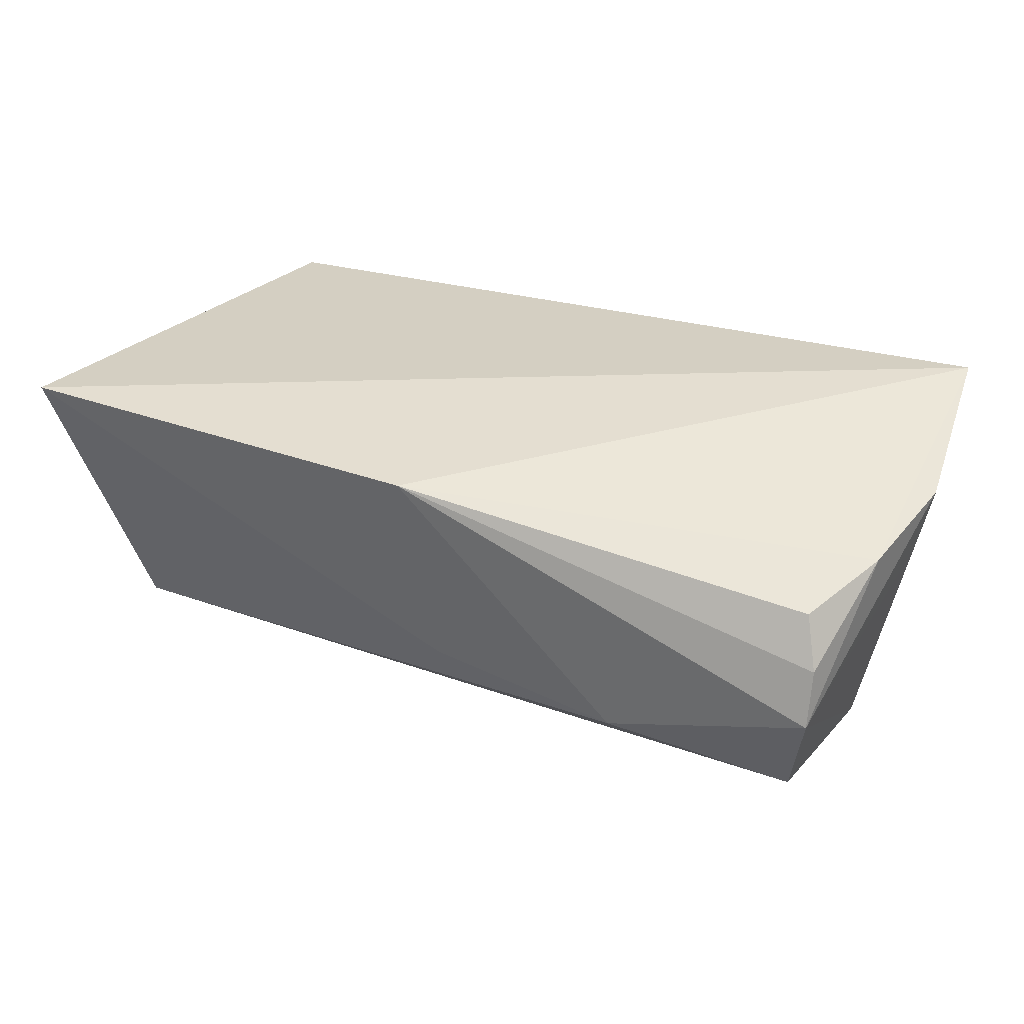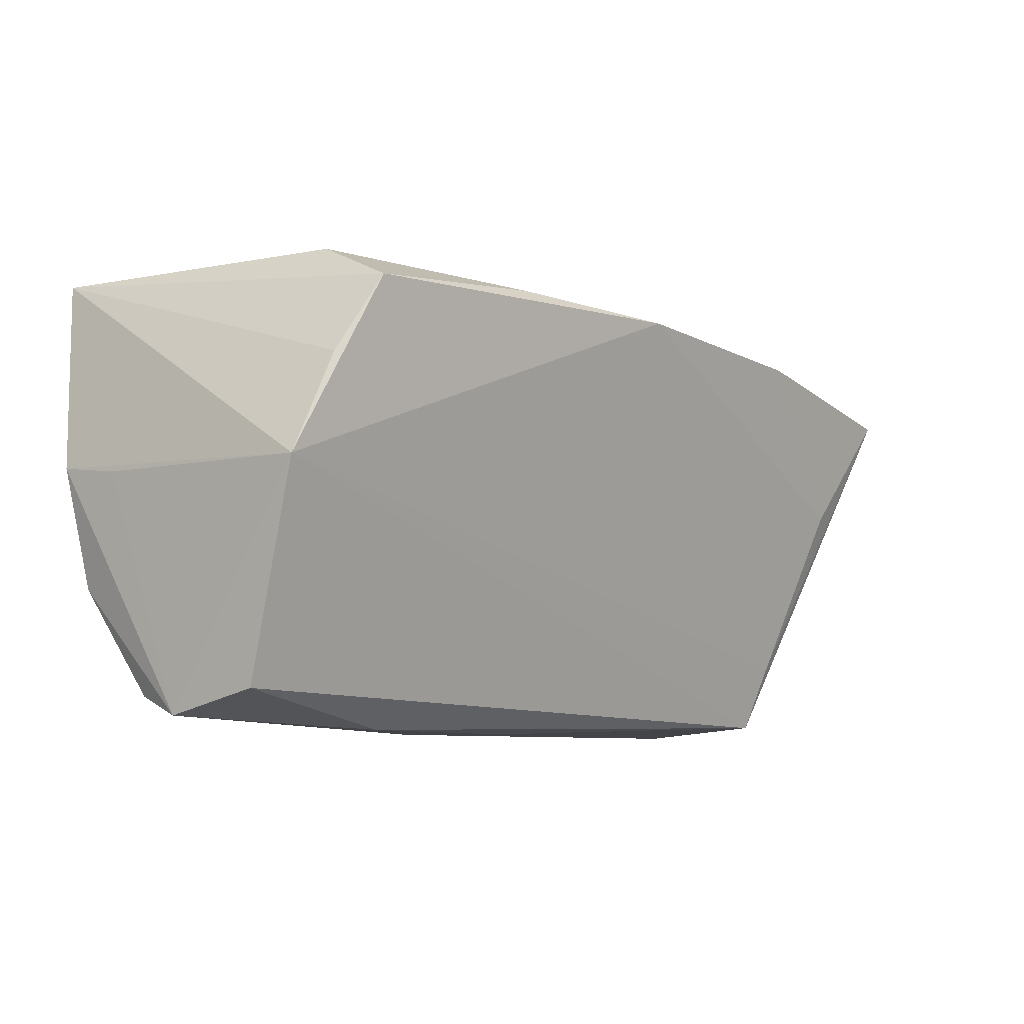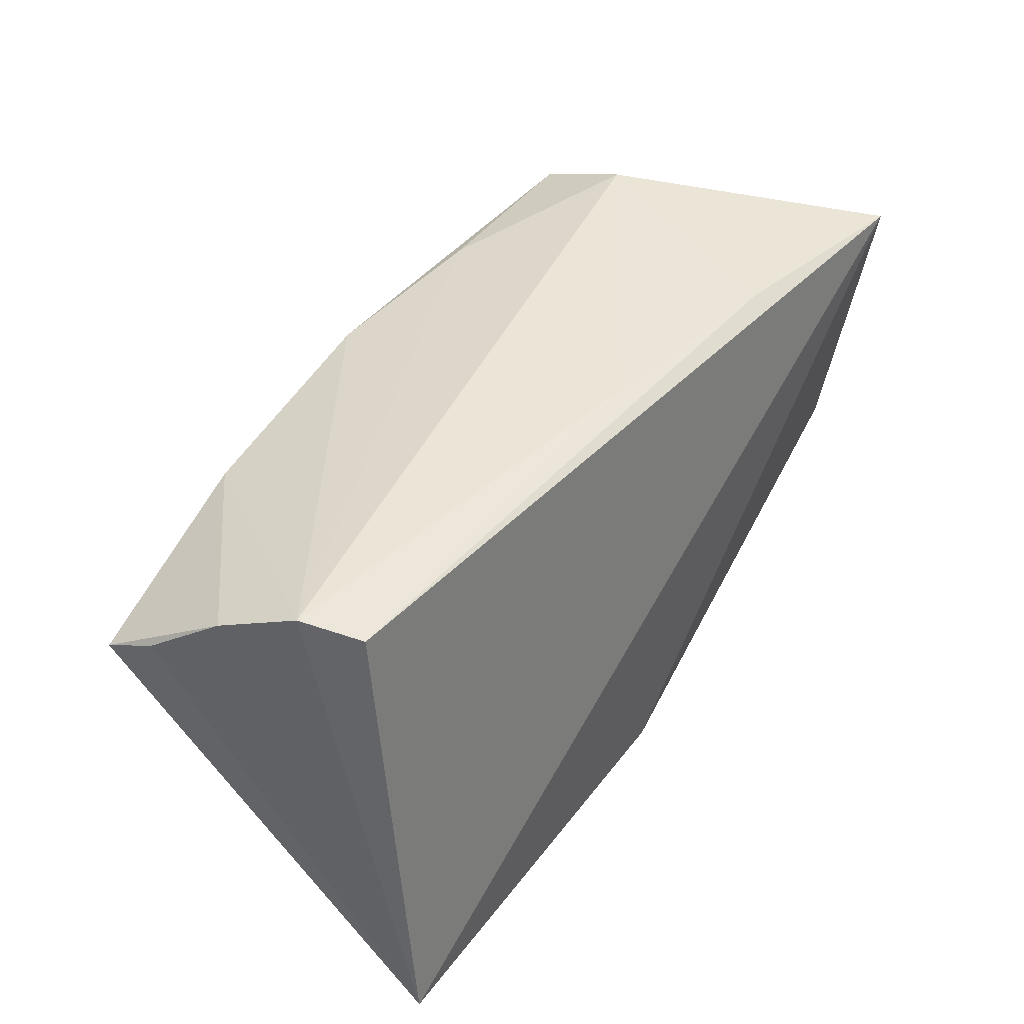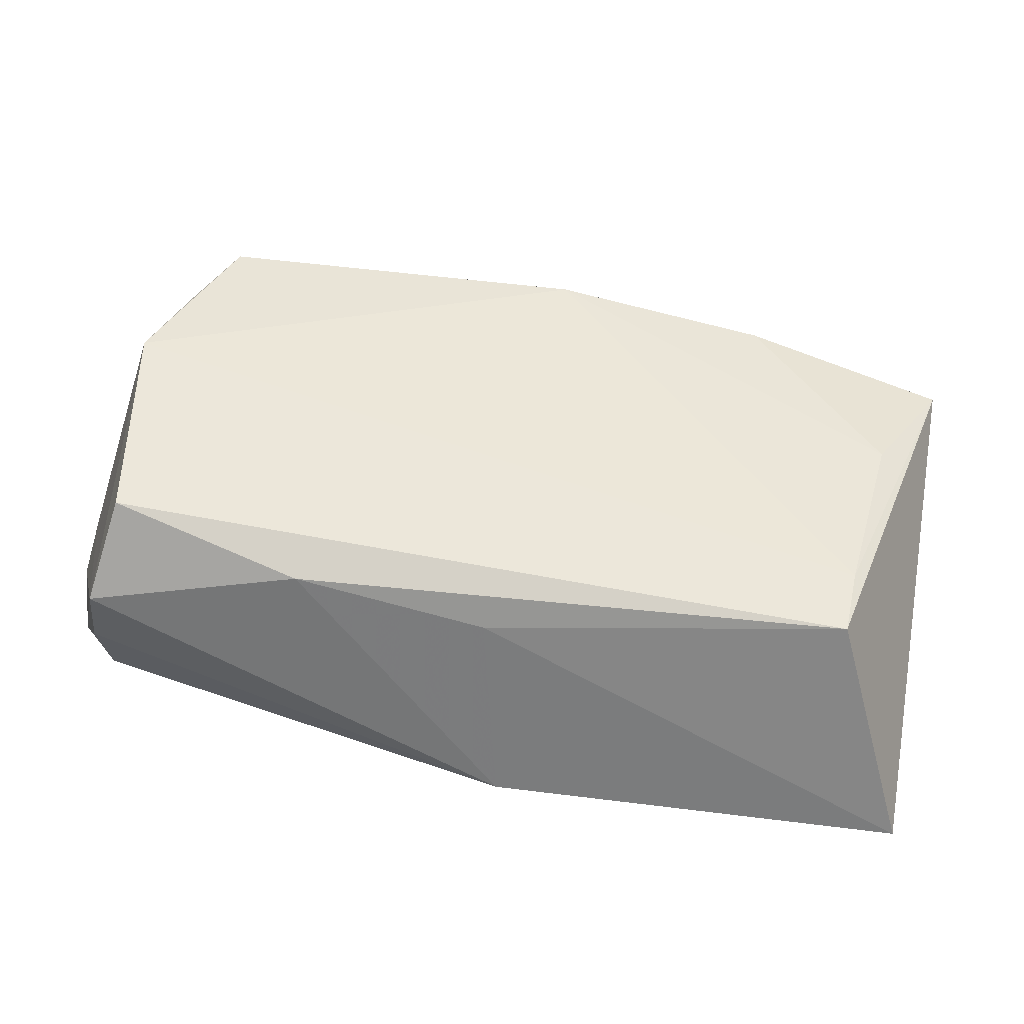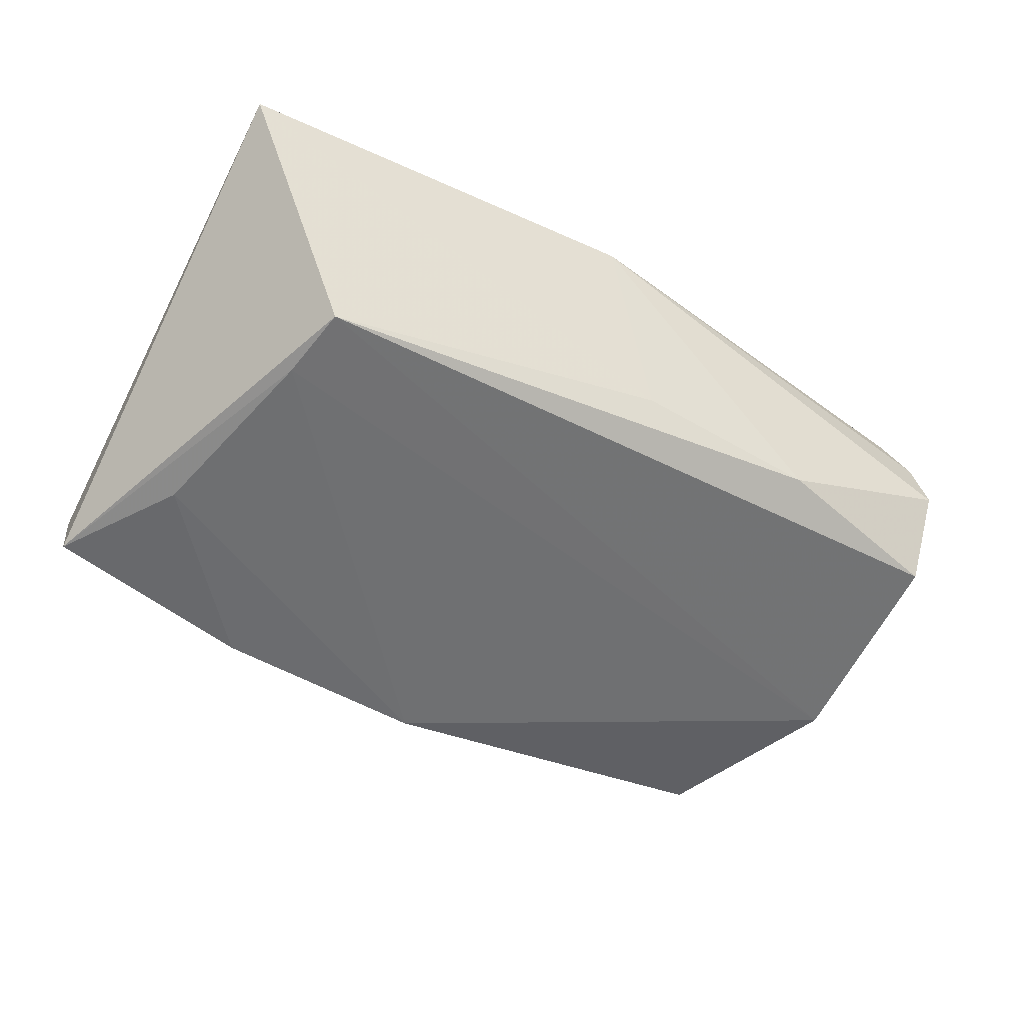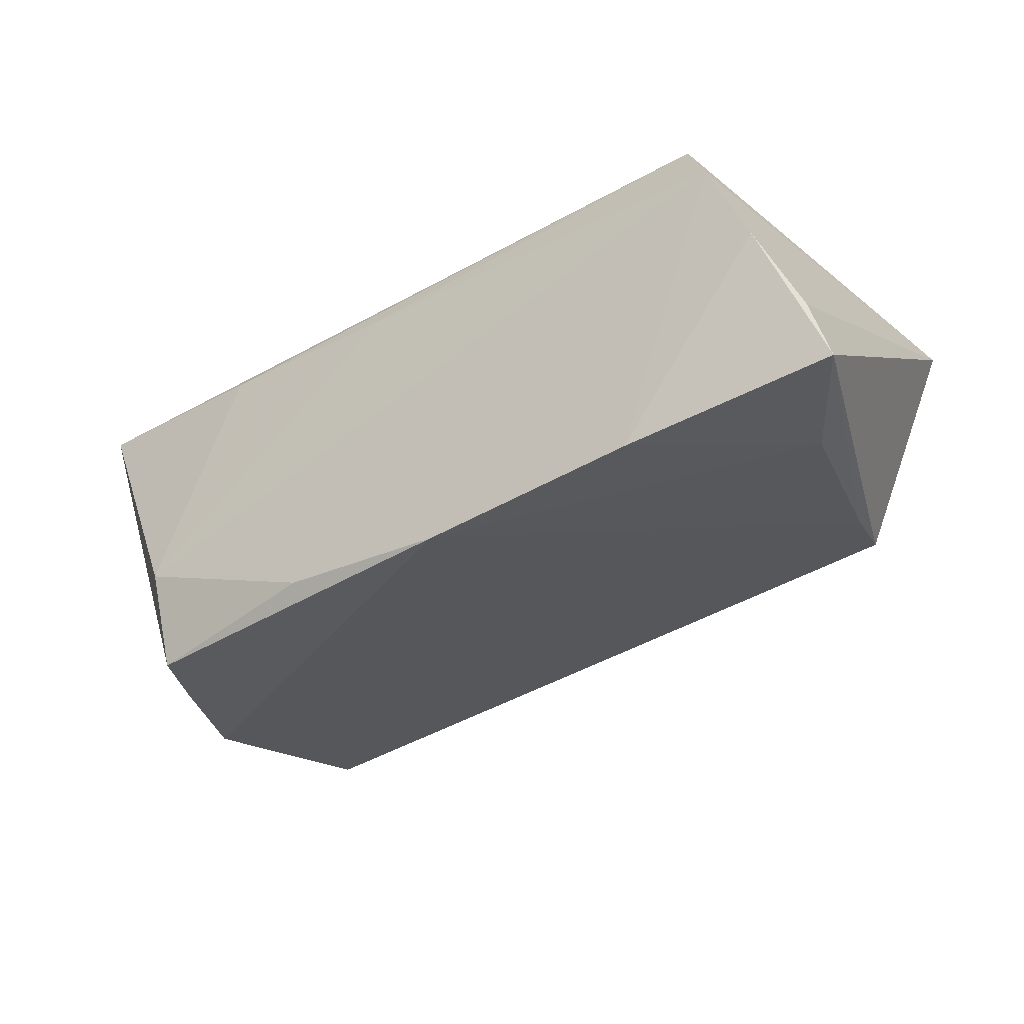
<metadata>
{"format":"obj","ext":"obj","renderer":"f3d","projection":"perspective","resolution":1024,"background":"white","views":[{"elev":36.4,"azim":25.1,"up":"+Z"},{"elev":-7.2,"azim":136.6,"up":"+Y"},{"elev":46.2,"azim":-54.9,"up":"+Y"},{"elev":-59.2,"azim":171.6,"up":"+Y"},{"elev":-38.7,"azim":-29.8,"up":"+Z"},{"elev":-42.3,"azim":-144.3,"up":"+Z"}]}
</metadata>
<code>
v 0.02728 0.02734 0.01561
v 0.04041 0.02136 -0.02527
v -0.03181 0.02011 -0.02441
v 0.02633 -0.03014 -0.007578
v 0.003019 -0.03045 -0.004073
v -0.04844 0.001027 -0.01835
v -0.05664 0.01853 -0.01419
v 0.05087 -0.02864 -4.682e-05
v -0.0542 -0.03045 0.02022
v 0.05342 -0.01317 0.01509
v -0.002014 -0.03026 0.02022
v -0.04124 -0.02923 -0.00956
v 0.05492 0.0005819 0.008073
v 0.001071 0.02817 0.01158
v 0.04875 -0.0257 -0.01235
v 0.05377 0.02548 0.02022
v -0.05379 0.02507 -0.005688
v 0.05045 -0.0263 0.00668
v -0.05084 0.0294 0.003652
v -0.05756 0.01522 -0.02052
v 0.04992 0.0001185 -0.02097
v -0.04809 0.02804 0.01083
v -0.004708 0.02228 -0.02651
v 0.0483 -0.02338 0.01258
v 0.04535 0.01208 -0.02261
v -0.04285 -0.02087 -0.01222
v 0.05627 0.001657 0.01623
v 0.03966 0.0266 -0.01364
v 0.01653 0.02348 -0.024
f 9 16 22
f 12 9 20
f 8 13 27
f 27 16 10
f 10 8 27
f 15 12 21
f 21 8 15
f 13 8 21
f 21 16 27
f 27 13 21
f 20 9 7
f 7 17 20
f 9 17 7
f 9 22 19
f 19 17 9
f 20 17 3
f 17 19 3
f 24 10 11
f 11 16 9
f 11 10 16
f 4 12 15
f 15 8 4
f 8 11 4
f 25 2 16
f 16 21 25
f 25 21 2
f 1 22 16
f 16 2 28
f 28 1 16
f 26 21 12
f 26 12 20
f 24 11 18
f 18 11 8
f 18 10 24
f 8 10 18
f 9 12 5
f 12 4 5
f 5 11 9
f 5 4 11
f 23 3 19
f 2 21 23
f 21 26 23
f 14 28 19
f 1 28 14
f 14 19 22
f 22 1 14
f 20 3 6
f 6 26 20
f 3 23 6
f 6 23 26
f 19 28 29
f 29 23 19
f 29 28 2
f 2 23 29

</code>
